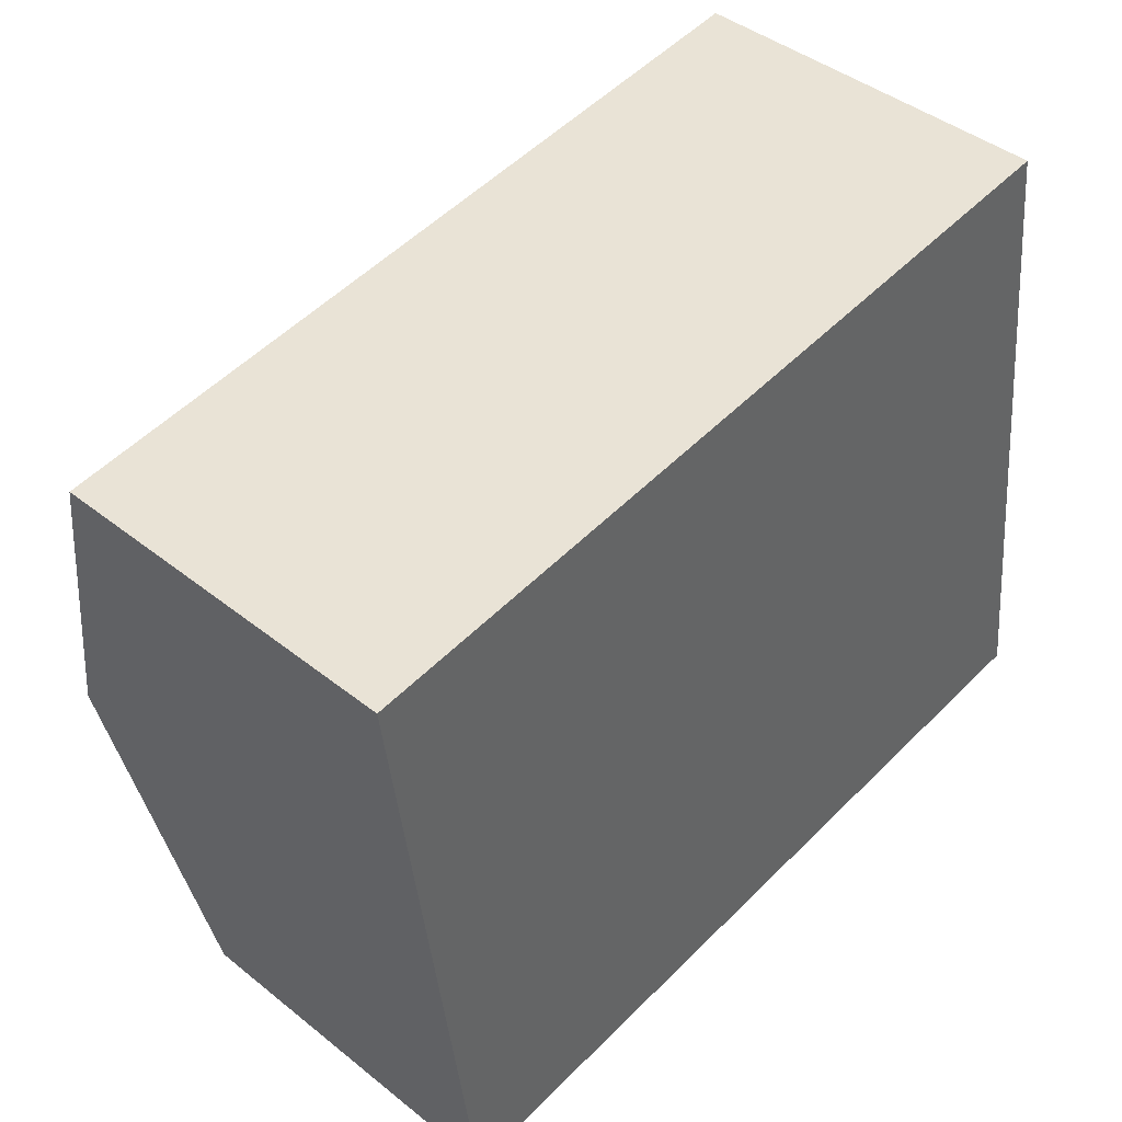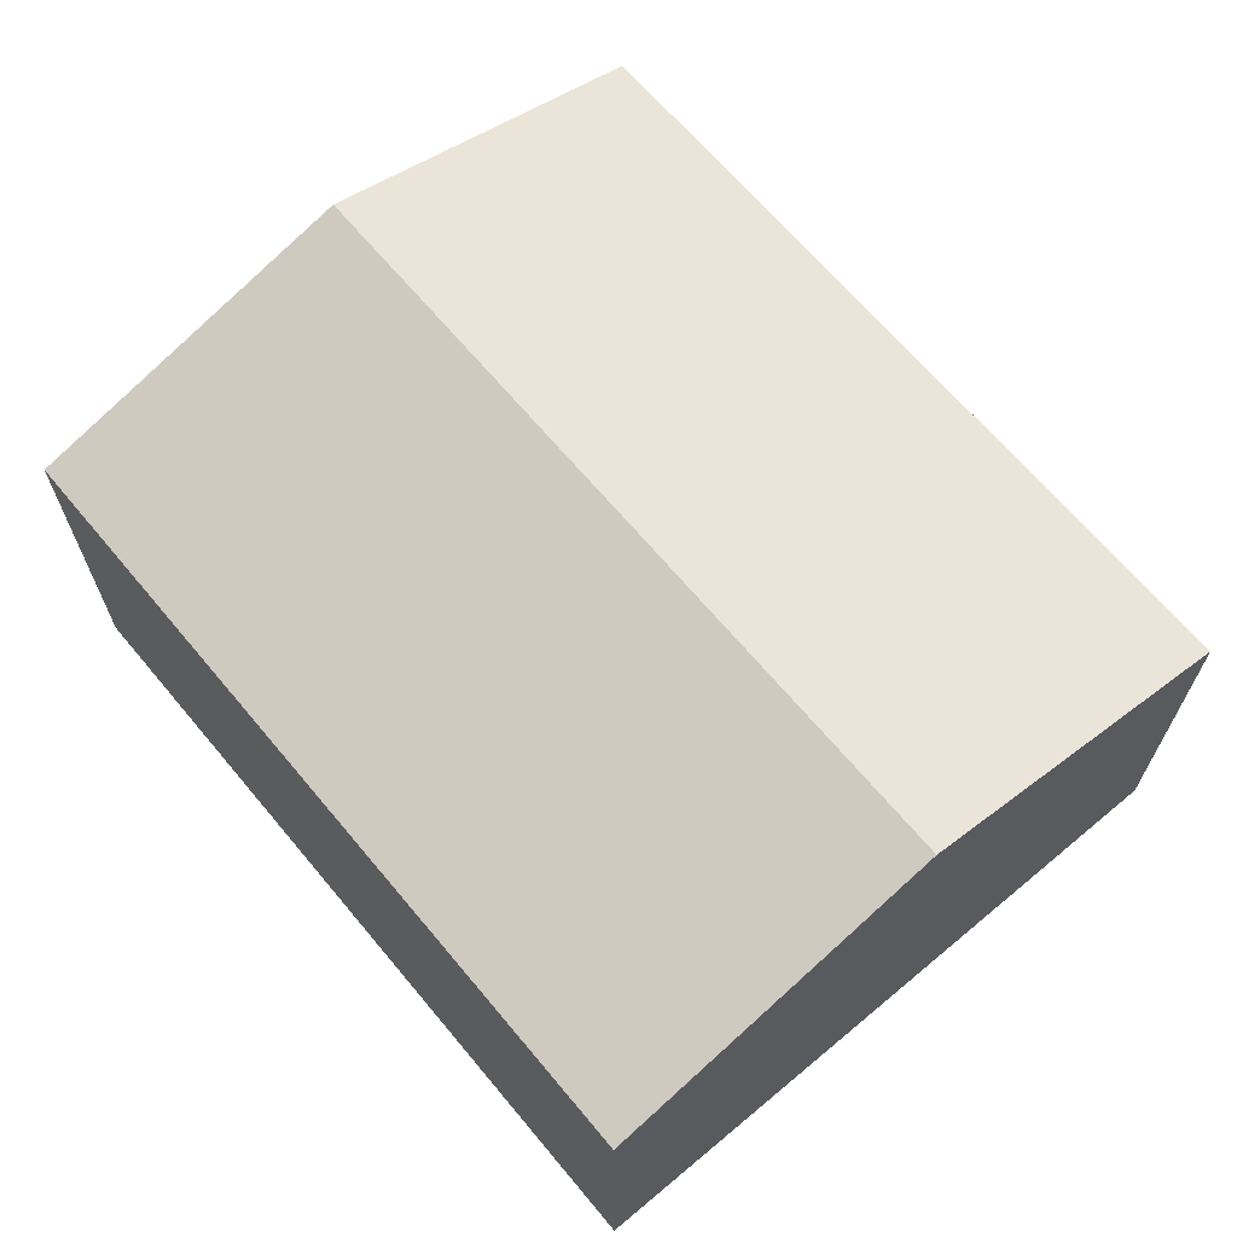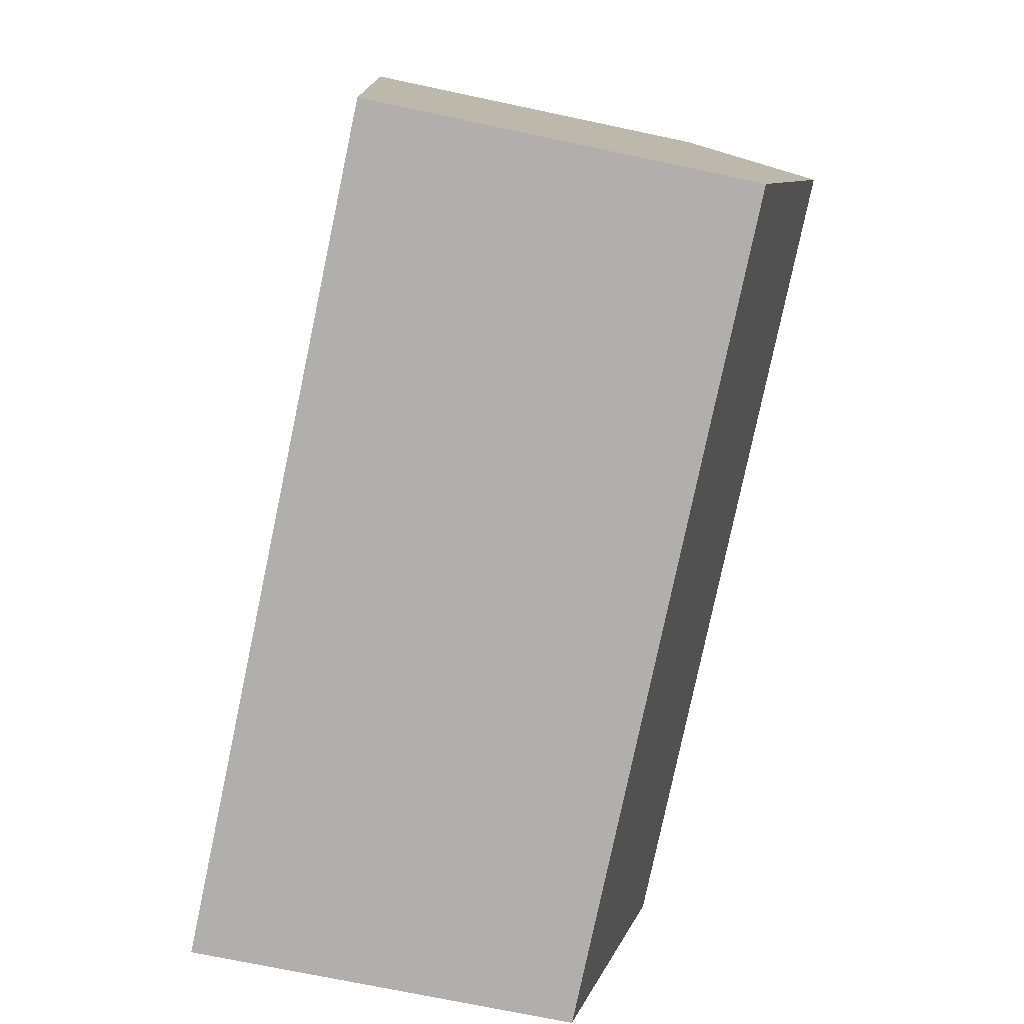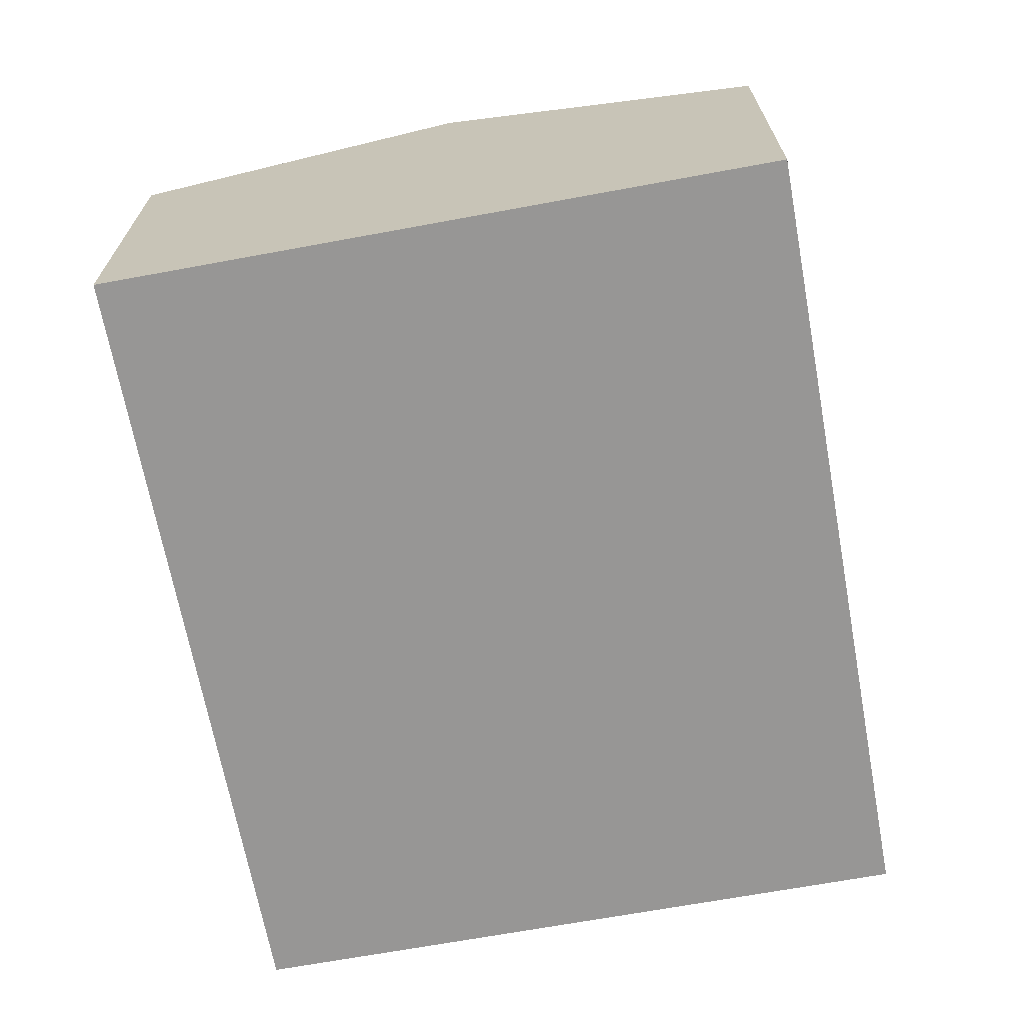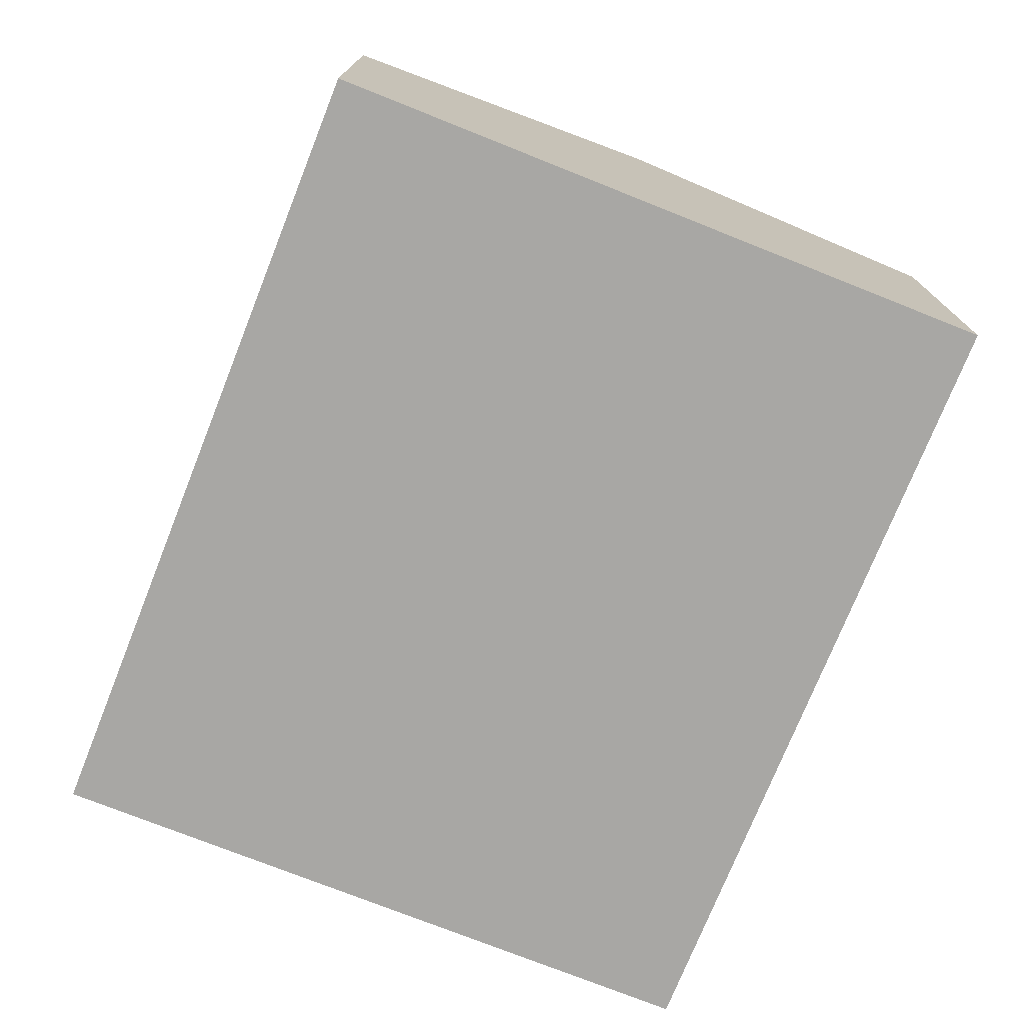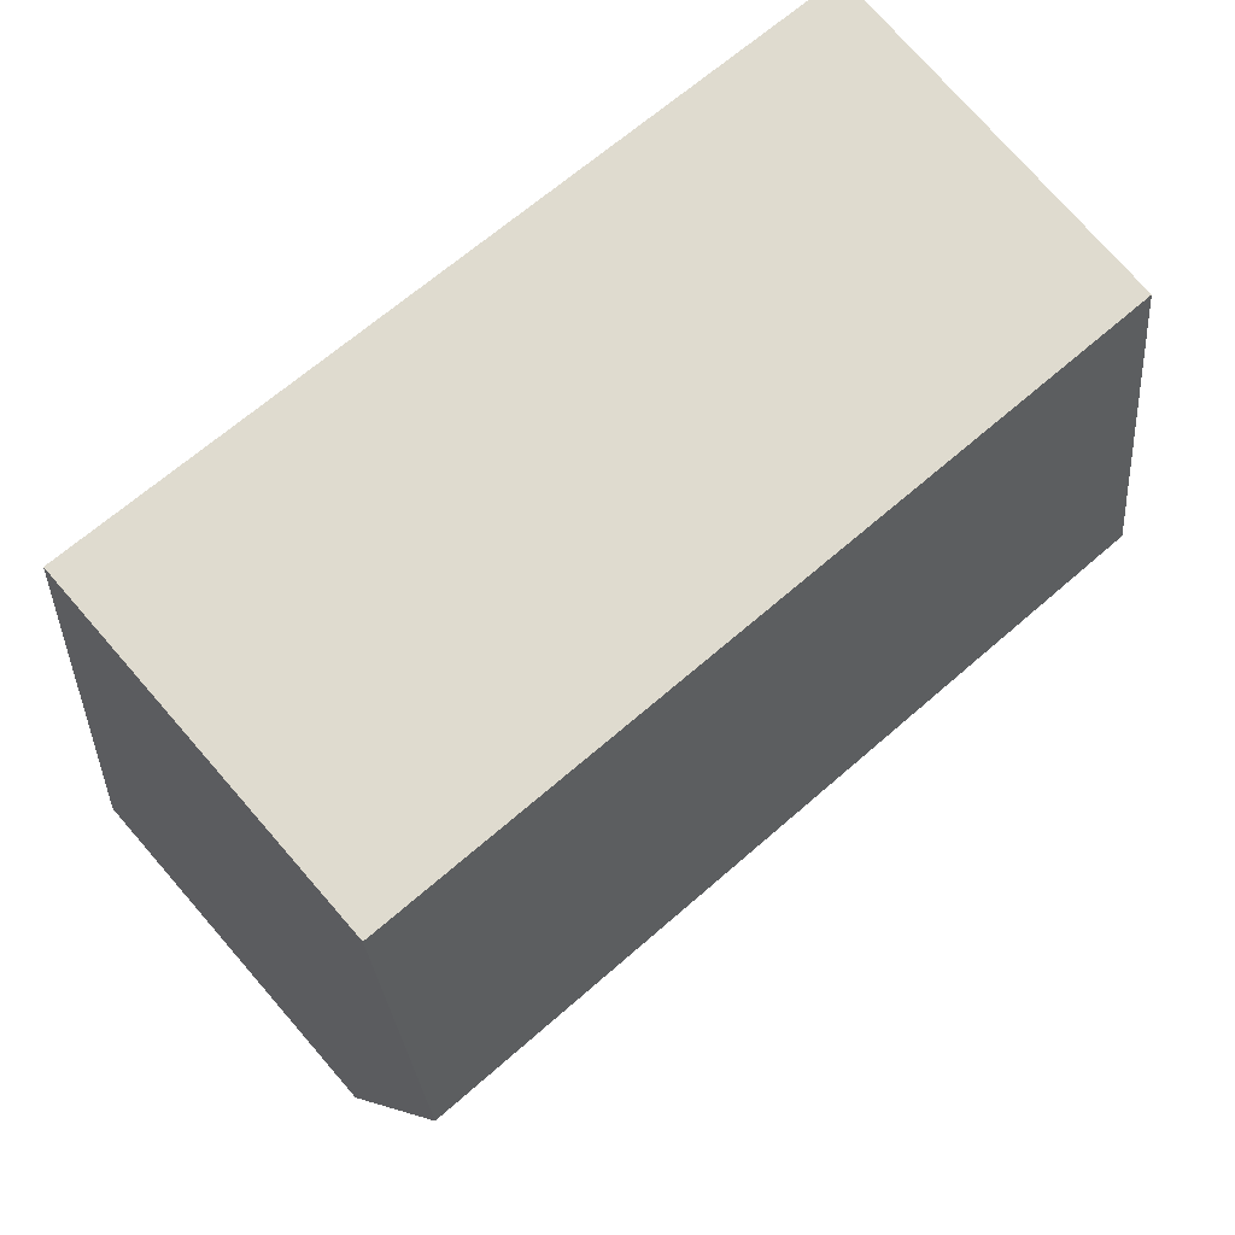
<metadata>
{"format":"obj","ext":"obj","renderer":"f3d","projection":"perspective","resolution":1024,"background":"white","views":[{"elev":42.7,"azim":-46.5,"up":"+Z"},{"elev":66.7,"azim":42.8,"up":"+Y"},{"elev":-70.8,"azim":78.0,"up":"+Z"},{"elev":-67.9,"azim":93.2,"up":"+Y"},{"elev":-74.6,"azim":61.0,"up":"+Y"},{"elev":75.9,"azim":138.9,"up":"+Z"}]}
</metadata>
<code>
v  0.615 2.595 -4.826
v  5.988 3.288 -1.689
v  6.296 2.595 -4.102
v  0.308 3.288 -2.413
v  5.68 2.595 0.725
v  0 2.595 1.589e-16
v  0.615 2.955e-16 -4.826
v  0.308 1.478e-16 -2.413
v  0 0 0
v  5.68 -4.439e-17 0.725
v  5.988 1.034e-16 -1.689
v  6.296 2.512e-16 -4.102
g defaultobject
f 1 2 3
f 2 1 4
f 4 5 2
f 5 4 6
f 7 4 1
f 4 7 6
f 6 7 8
f 6 8 9
f 9 5 6
f 5 9 10
f 10 2 5
f 2 10 3
f 3 10 11
f 3 11 12
f 12 1 3
f 1 12 7
f 8 10 9
f 10 8 7
f 10 7 11
f 11 7 12

</code>
